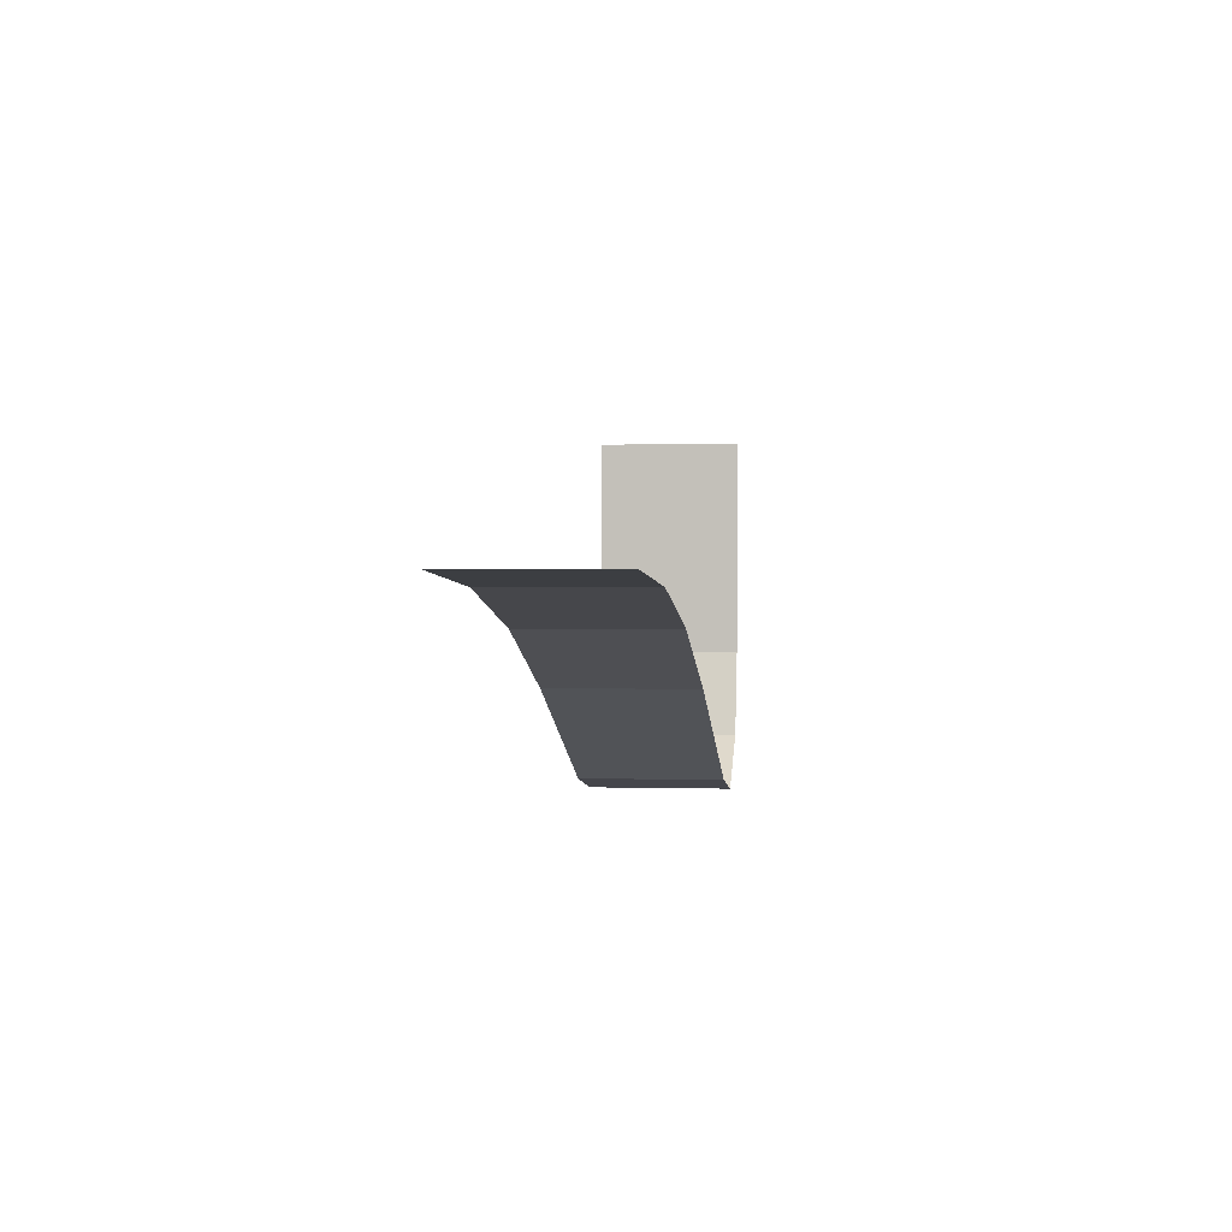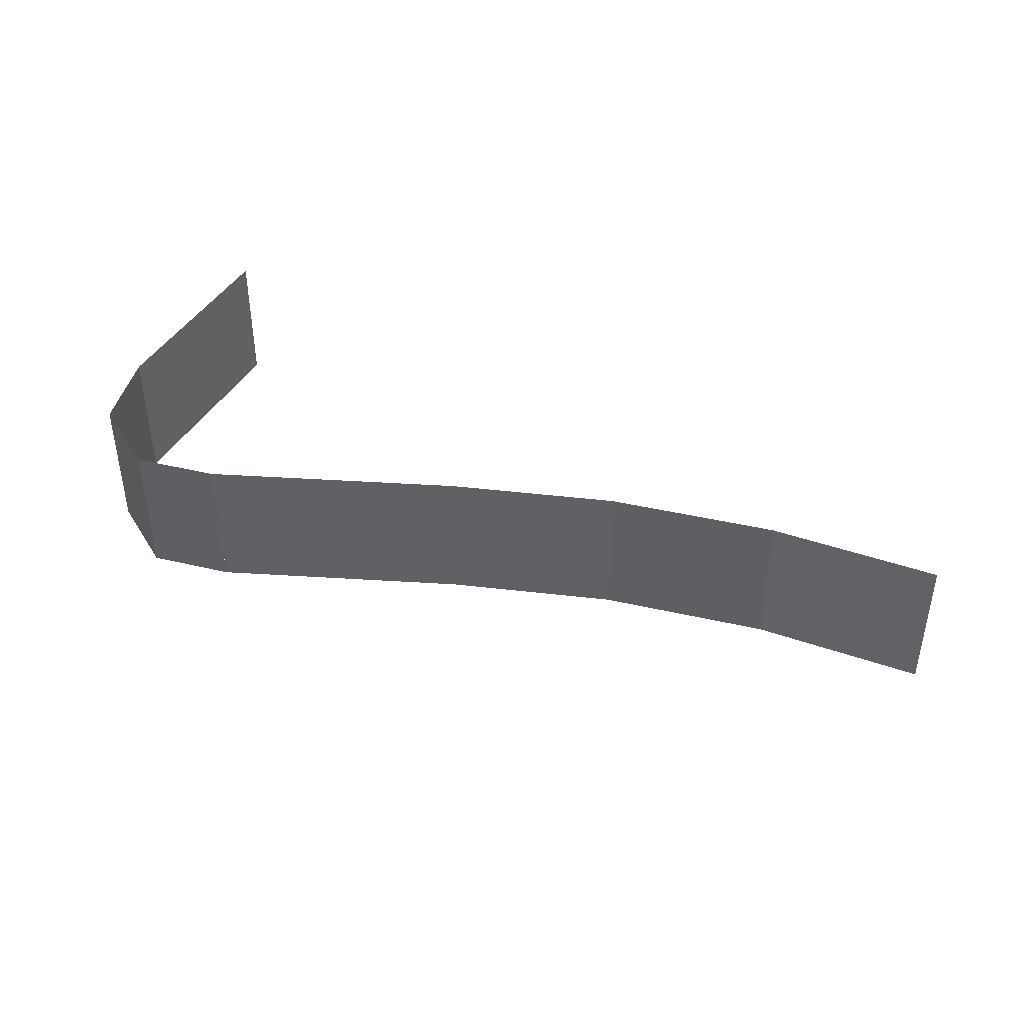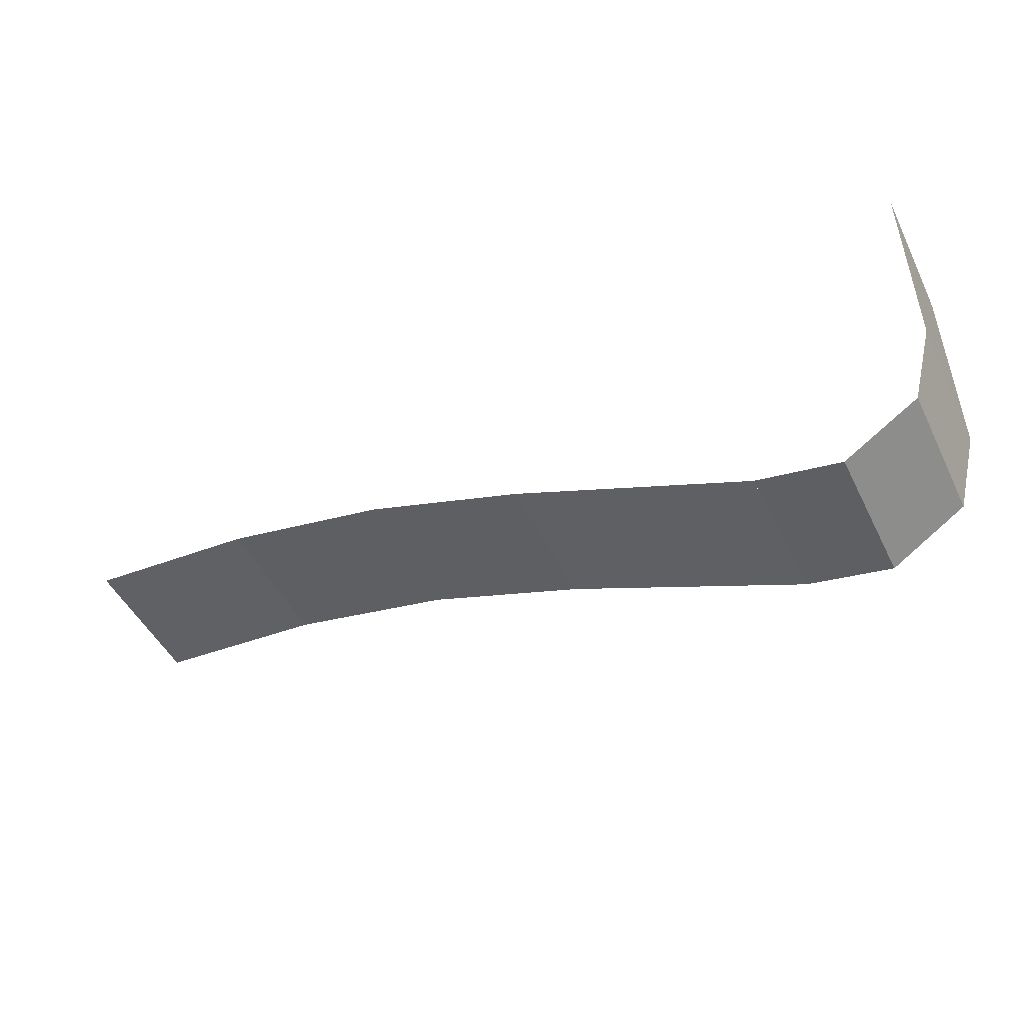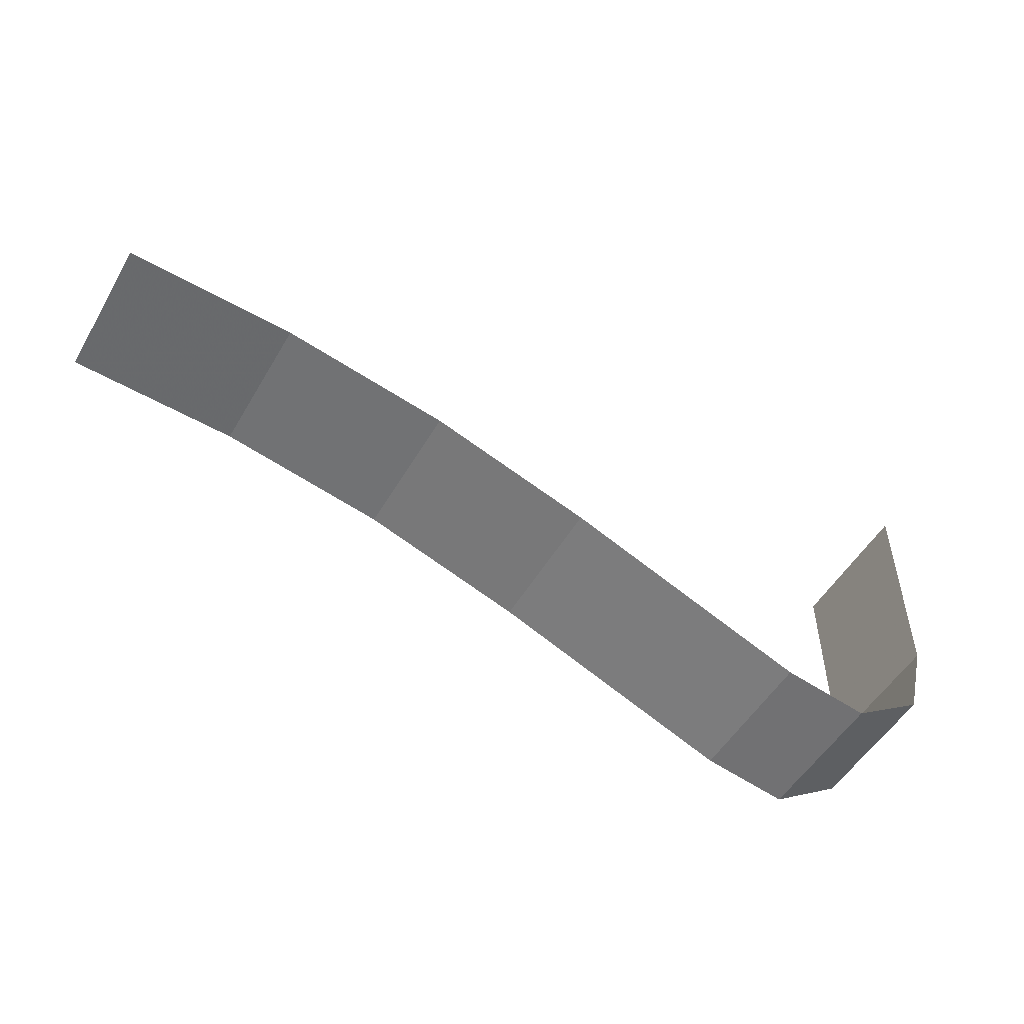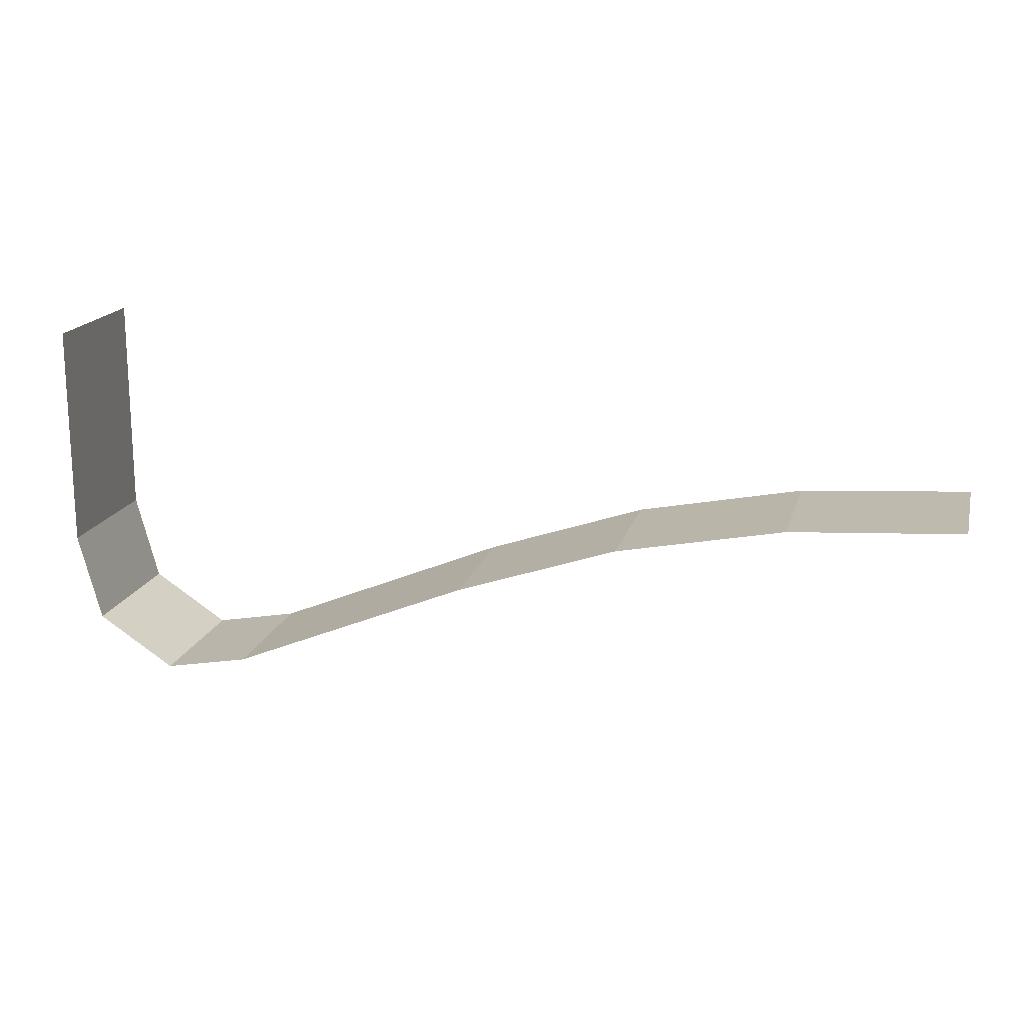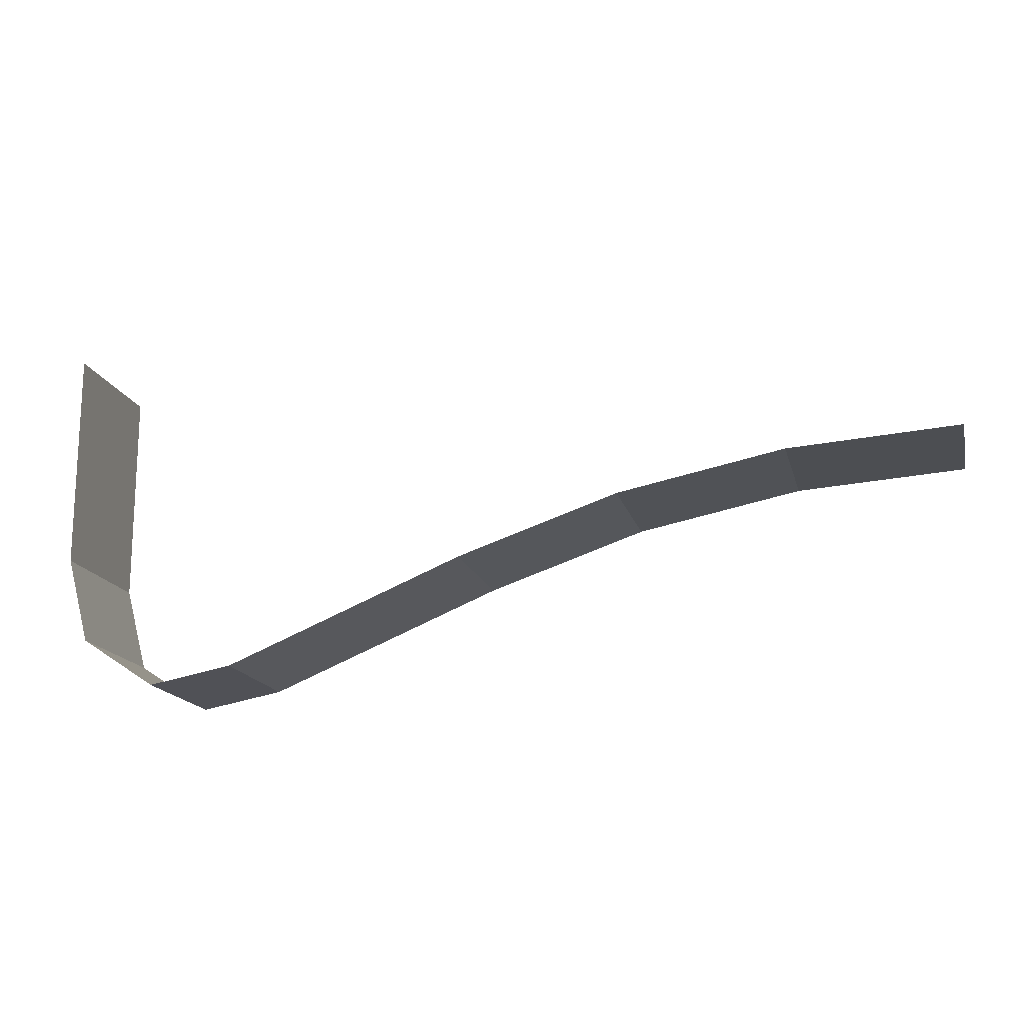
<metadata>
{"format":"obj","ext":"obj","renderer":"f3d","projection":"perspective","resolution":1024,"background":"white","views":[{"elev":0.5,"azim":-82.9,"up":"+Z"},{"elev":41.5,"azim":-153.1,"up":"+Y"},{"elev":-48.1,"azim":25.5,"up":"+Z"},{"elev":-51.4,"azim":-29.5,"up":"+Z"},{"elev":17.2,"azim":-165.8,"up":"+Z"},{"elev":-16.4,"azim":-166.4,"up":"+Z"}]}
</metadata>
<code>
v 0.3182 0.05 0.4234
v 0.3182 0 0.4234
v 0.3182 0 0.5
v 0.3182 0.05 0.5
v 0.3102 0 0.3934
v 0.3182 0 0.4234
v 0.3182 0.05 0.4234
v 0.3102 0.05 0.3934
v 0.284 0 0.376
v 0.3102 0 0.3934
v 0.3102 0.05 0.3934
v 0.284 0.05 0.376
v 0.2549 0 0.3815
v 0.284 0 0.376
v 0.284 0.05 0.376
v 0.2549 0.05 0.3815
v 0.05872 0 0.4461
v 0 0 0.45
v 0 0.05 0.45
v 0.05872 0.05 0.4461
v 0.1165 0 0.4347
v 0.05872 0 0.4461
v 0.05872 0.05 0.4461
v 0.1165 0.05 0.4347
v 0.1722 0 0.4158
v 0.1165 0 0.4347
v 0.1165 0.05 0.4347
v 0.1722 0.05 0.4158
v 0.1722 0.05 0.4158
v 0.1722 0 0.4158
v 0.2549 0 0.3815
v 0.2549 0.05 0.3815
g mesh20807
f 1 2 3
f 3 4 1
g mesh20812
f 5 6 7
f 7 8 5
f 9 10 11
f 11 12 9
f 13 14 15
f 15 16 13
g mesh20820
f 17 19 18
f 19 17 20
f 21 23 22
f 23 21 24
f 25 27 26
f 27 25 28
f 29 30 31
f 31 32 29

</code>
